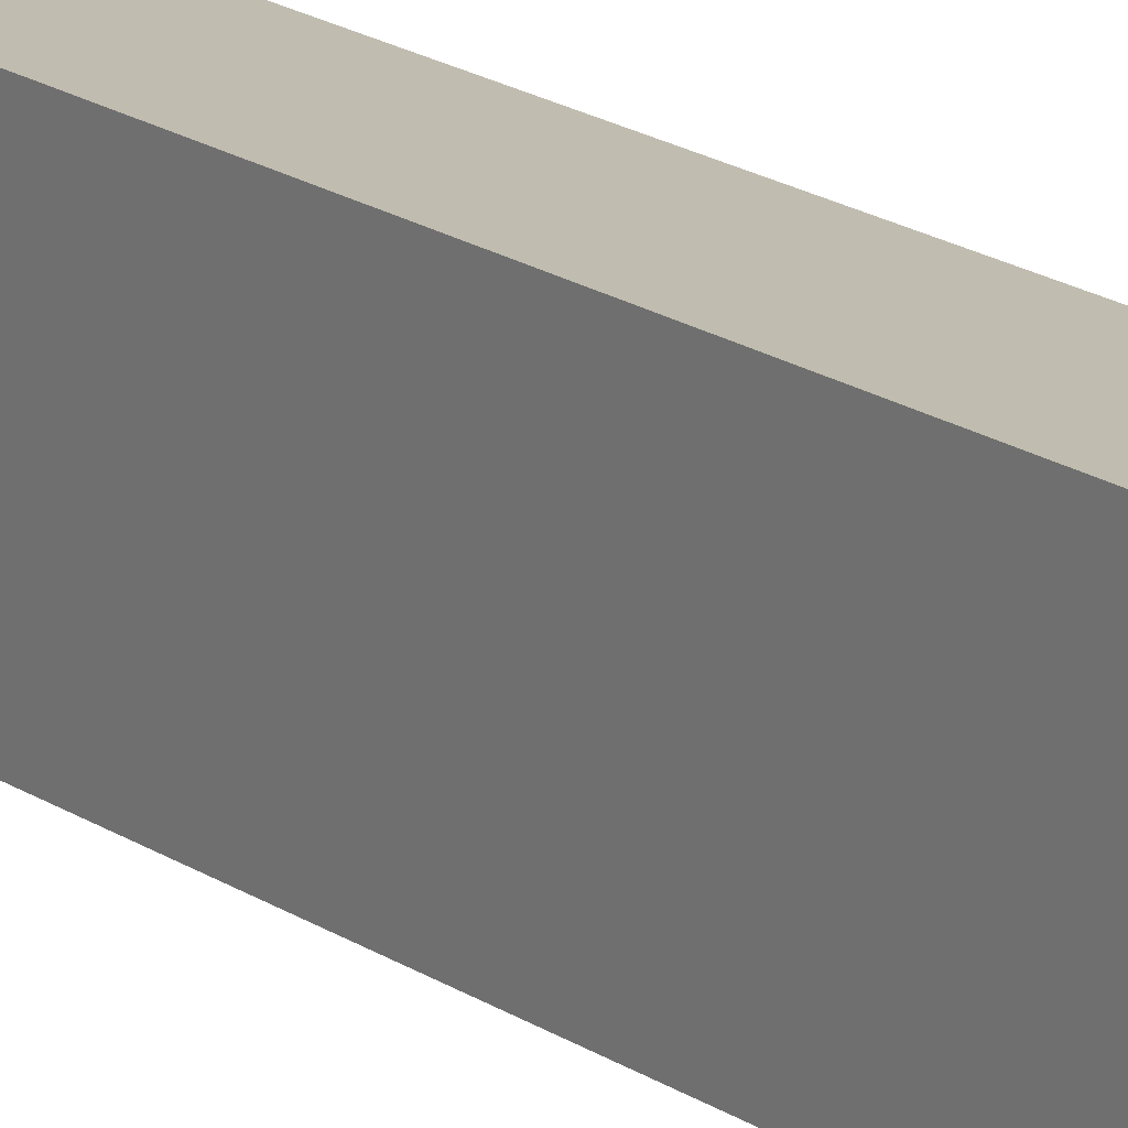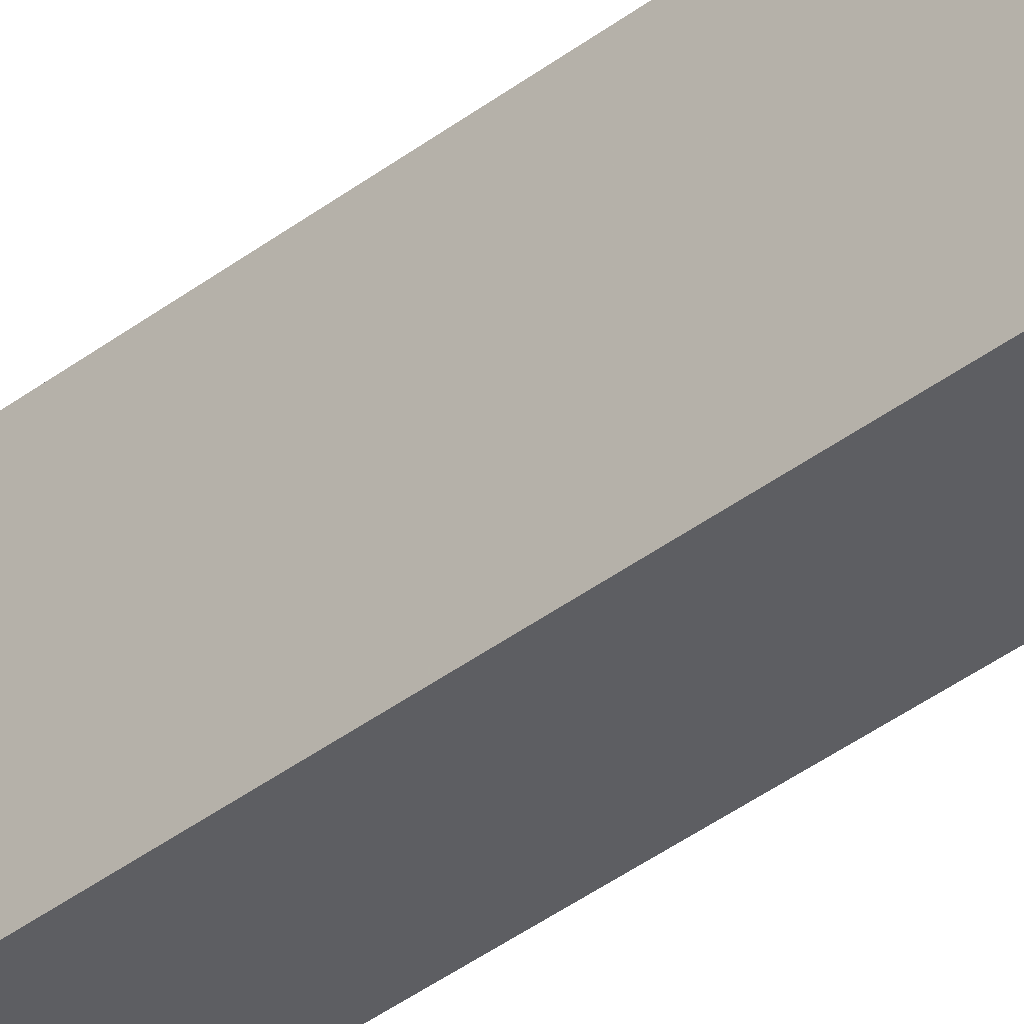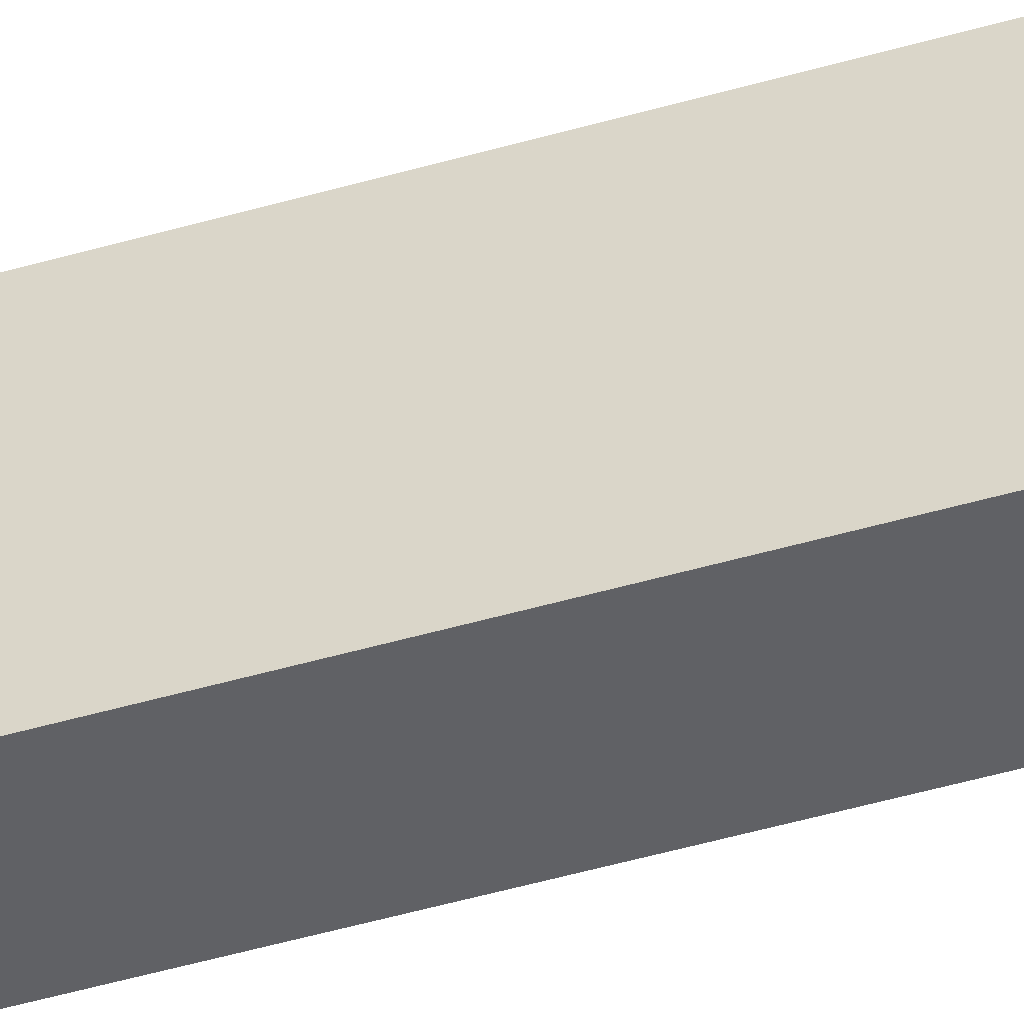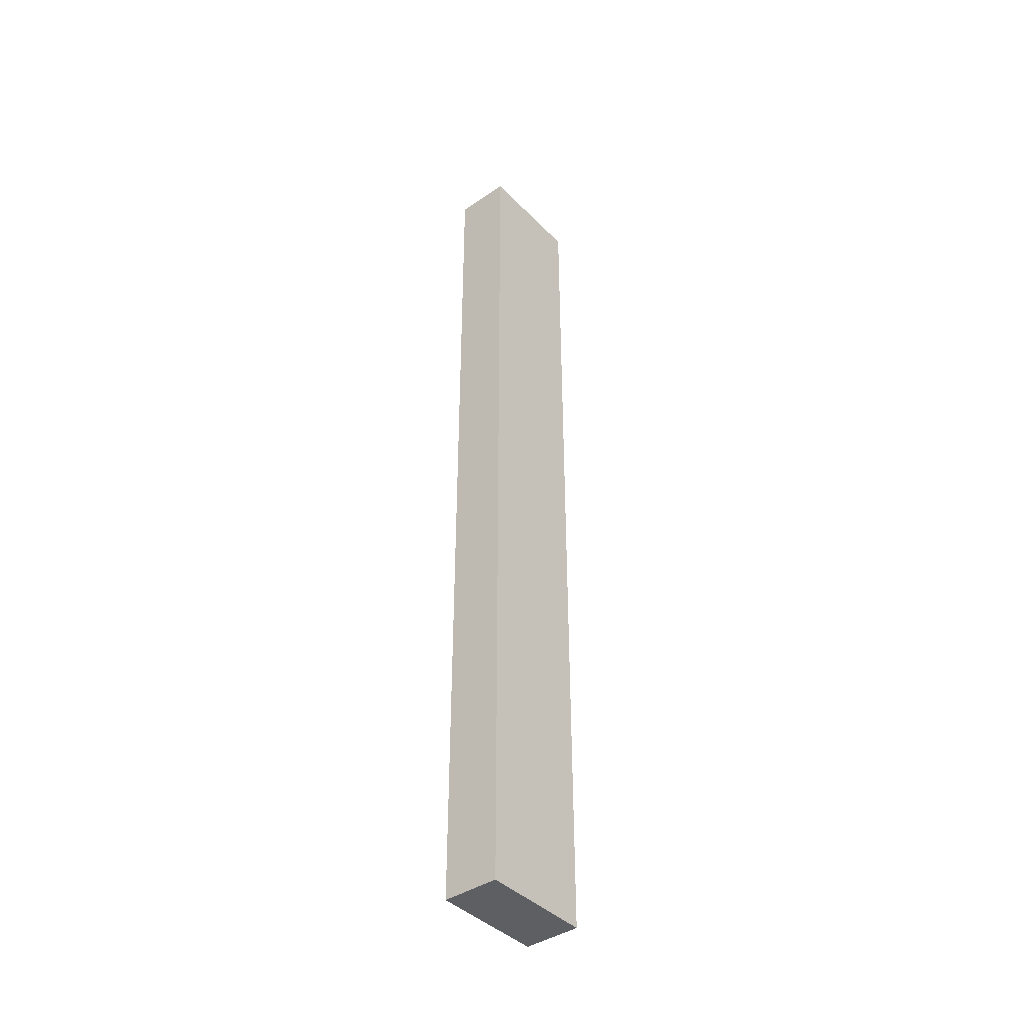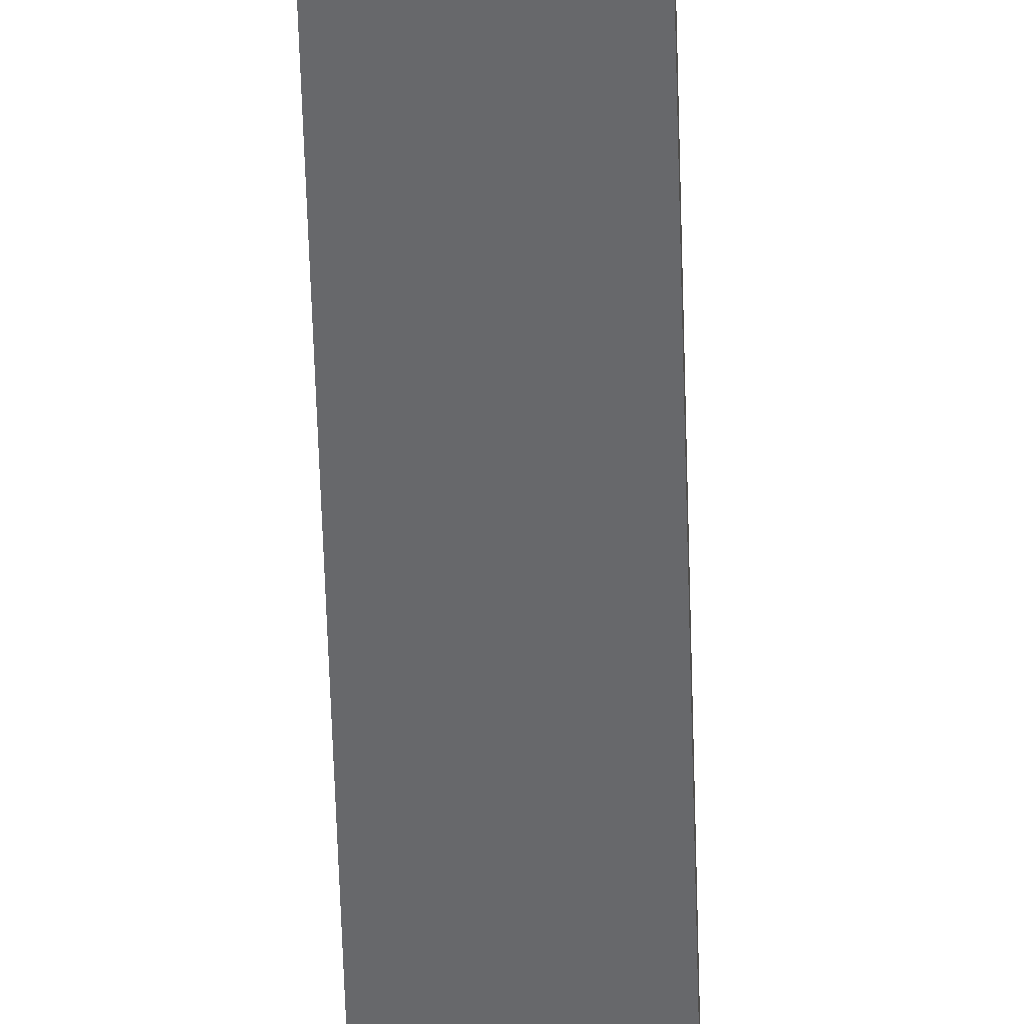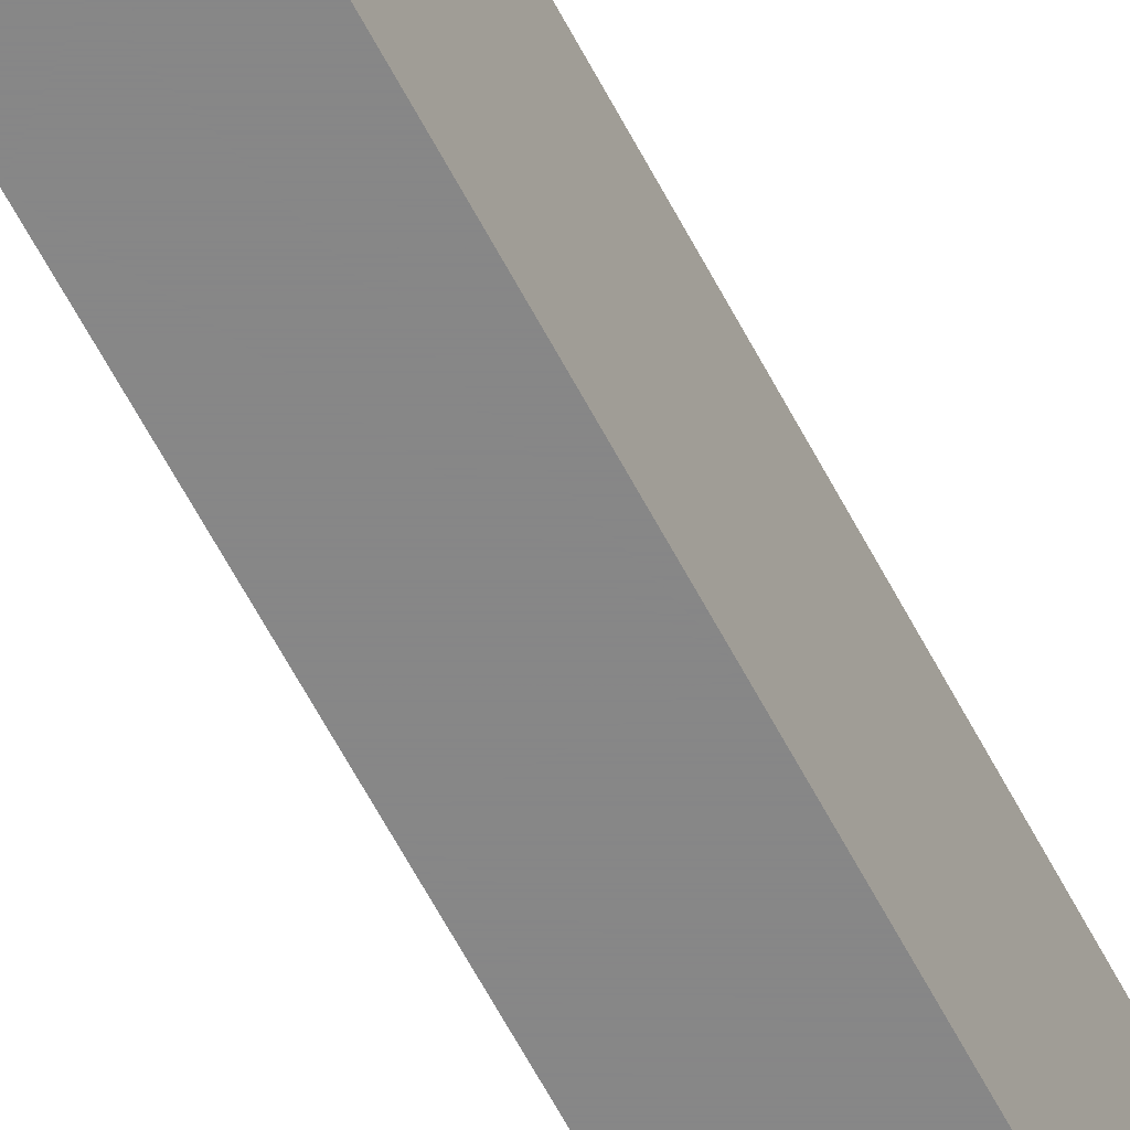
<metadata>
{"format":"obj","ext":"obj","renderer":"f3d","projection":"perspective","resolution":1024,"background":"white","views":[{"elev":16.3,"azim":-34.7,"up":"+Y"},{"elev":-39.1,"azim":-46.3,"up":"+Y"},{"elev":-48.0,"azim":-71.9,"up":"+Y"},{"elev":-41.1,"azim":39.6,"up":"+Z"},{"elev":-52.5,"azim":-178.4,"up":"+Y"},{"elev":-62.3,"azim":27.6,"up":"+Y"}]}
</metadata>
<code>
v -0.643 -0.342 0.609
v -0.643 -0.342 1.009
v -0.619 -0.342 0.609
v -0.619 -0.342 1.009
v -0.643 -0.342 0.909
v -0.643 -0.342 0.809
v -0.643 -0.342 0.709
v -0.619 -0.342 0.709
v -0.619 -0.342 0.809
v -0.619 -0.342 0.909
v -0.619 -0.342 0.609
v -0.619 -0.342 0.809
v -0.619 -0.342 1.009
v -0.619 -0.294 0.609
v -0.619 -0.294 0.809
v -0.619 -0.294 1.009
v -0.619 -0.318 0.609
v -0.619 -0.294 0.709
v -0.619 -0.342 0.709
v -0.619 -0.318 0.709
v -0.619 -0.318 0.659
v -0.619 -0.33 0.709
v -0.619 -0.33 0.659
v -0.619 -0.306 0.709
v -0.619 -0.306 0.659
v -0.619 -0.318 1.009
v -0.619 -0.294 0.909
v -0.619 -0.342 0.909
v -0.619 -0.318 0.909
v -0.619 -0.318 0.959
v -0.619 -0.306 0.909
v -0.619 -0.306 0.959
v -0.619 -0.33 0.909
v -0.619 -0.33 0.959
v -0.619 -0.294 0.609
v -0.619 -0.294 1.009
v -0.643 -0.294 0.609
v -0.643 -0.294 1.009
v -0.619 -0.294 0.909
v -0.619 -0.294 0.809
v -0.619 -0.294 0.709
v -0.643 -0.294 0.709
v -0.643 -0.294 0.809
v -0.643 -0.294 0.909
v -0.643 -0.294 0.609
v -0.643 -0.294 0.809
v -0.643 -0.294 1.009
v -0.643 -0.342 0.609
v -0.643 -0.342 0.809
v -0.643 -0.342 1.009
v -0.643 -0.318 0.609
v -0.643 -0.342 0.709
v -0.643 -0.294 0.709
v -0.643 -0.318 0.709
v -0.643 -0.318 0.659
v -0.643 -0.306 0.709
v -0.643 -0.306 0.659
v -0.643 -0.33 0.709
v -0.643 -0.33 0.659
v -0.643 -0.318 1.009
v -0.643 -0.342 0.909
v -0.643 -0.294 0.909
v -0.643 -0.318 0.909
v -0.643 -0.318 0.959
v -0.643 -0.33 0.909
v -0.643 -0.33 0.959
v -0.643 -0.306 0.909
v -0.643 -0.306 0.959
v -0.643 -0.342 0.609
v -0.619 -0.342 0.609
v -0.643 -0.294 0.609
v -0.619 -0.294 0.609
v -0.619 -0.318 0.609
v -0.643 -0.318 0.609
v -0.643 -0.342 1.009
v -0.643 -0.294 1.009
v -0.619 -0.342 1.009
v -0.619 -0.294 1.009
v -0.619 -0.318 1.009
v -0.643 -0.318 1.009
f 7 1 3
f 3 8 7
f 5 6 9
f 9 10 5
f 2 5 10
f 10 4 2
f 6 7 8
f 8 9 6
f 20 22 23
f 23 21 20
f 24 20 21
f 21 25 24
f 32 30 29
f 29 31 32
f 30 34 33
f 33 29 30
f 19 11 23
f 17 23 11
f 22 19 23
f 17 21 23
f 25 21 17
f 22 20 12
f 12 19 22
f 33 28 12
f 34 13 28
f 26 34 30
f 13 34 26
f 28 33 34
f 29 33 12
f 18 24 25
f 15 20 24
f 25 14 18
f 24 18 15
f 14 25 17
f 29 20 15
f 15 31 29
f 16 32 27
f 31 27 32
f 16 26 30
f 30 32 16
f 27 31 15
f 12 20 29
f 41 35 37
f 37 42 41
f 39 40 43
f 43 44 39
f 36 39 44
f 44 38 36
f 40 41 42
f 42 43 40
f 54 56 57
f 57 55 54
f 58 54 55
f 55 59 58
f 66 64 63
f 63 65 66
f 64 68 67
f 67 63 64
f 53 45 57
f 51 55 57
f 56 53 57
f 46 56 54
f 51 57 45
f 46 53 56
f 67 62 46
f 68 47 62
f 46 63 67
f 62 67 68
f 63 46 54
f 60 47 68
f 68 64 60
f 63 54 49
f 48 59 51
f 52 58 59
f 49 54 58
f 59 48 52
f 58 52 49
f 63 49 65
f 66 60 64
f 50 66 61
f 65 61 66
f 60 66 50
f 61 65 49
f 59 55 51
f 70 69 74
f 74 73 70
f 71 72 73
f 73 74 71
f 80 75 77
f 77 79 80
f 76 80 79
f 79 78 76

</code>
